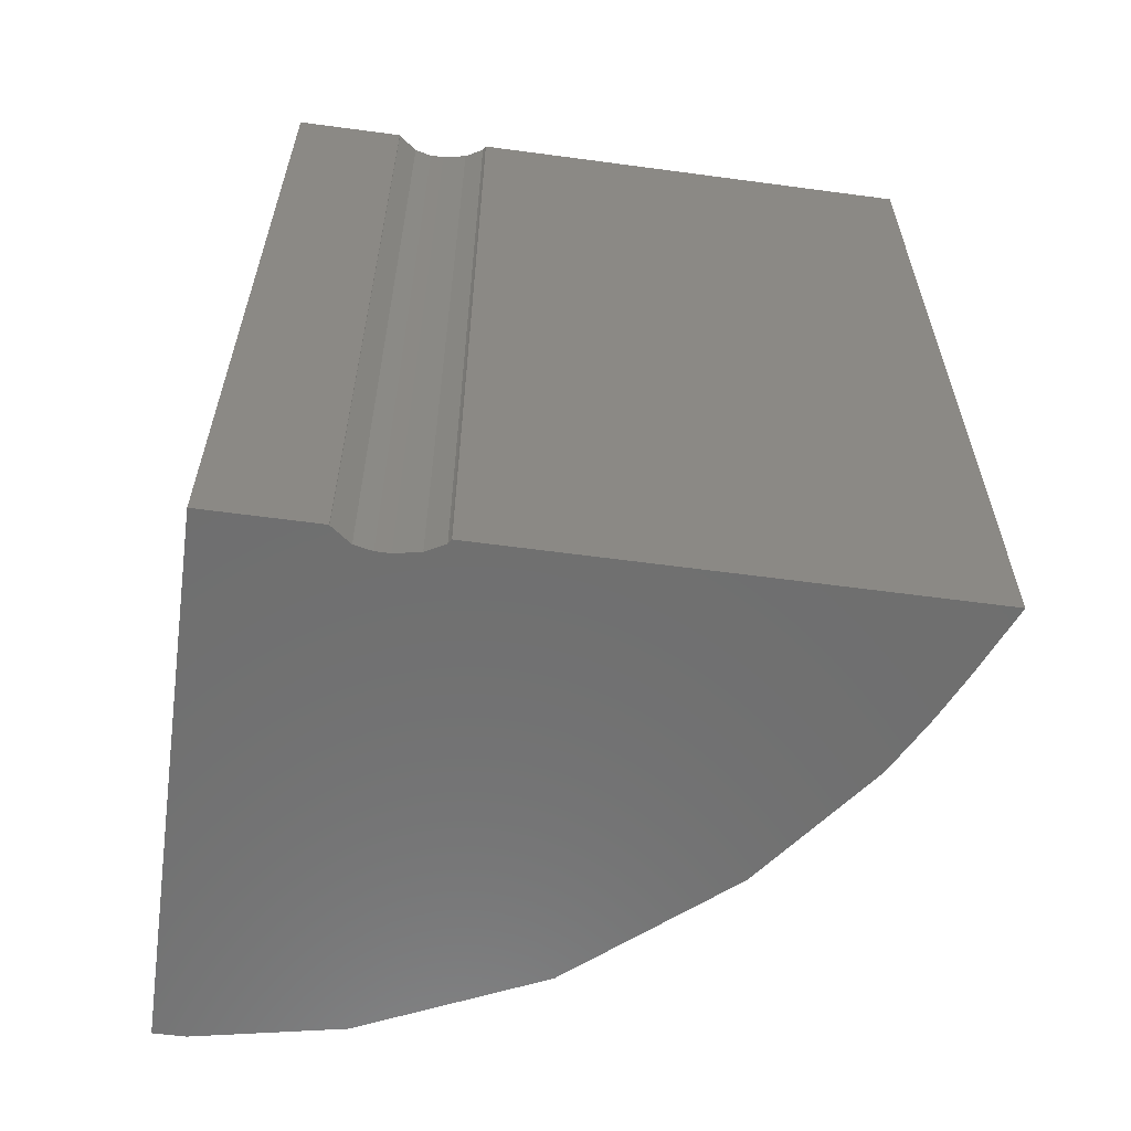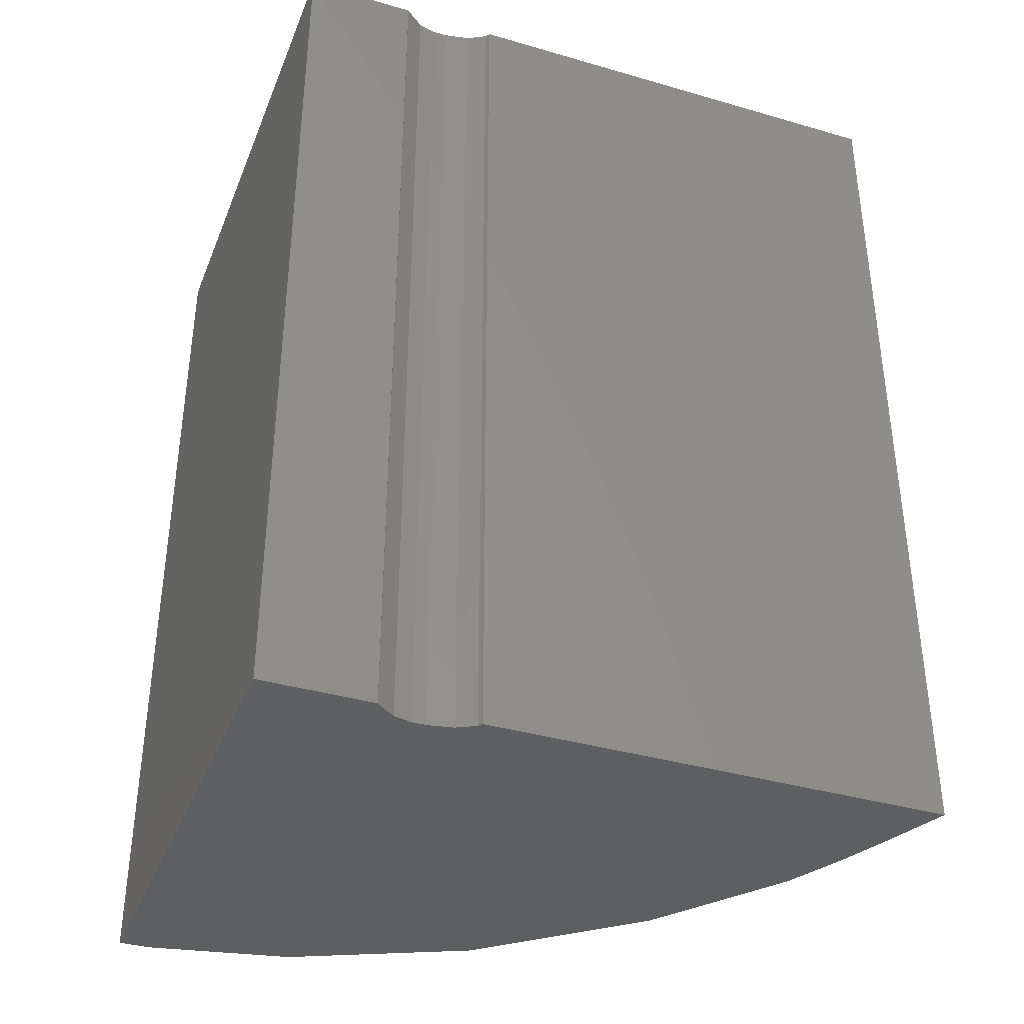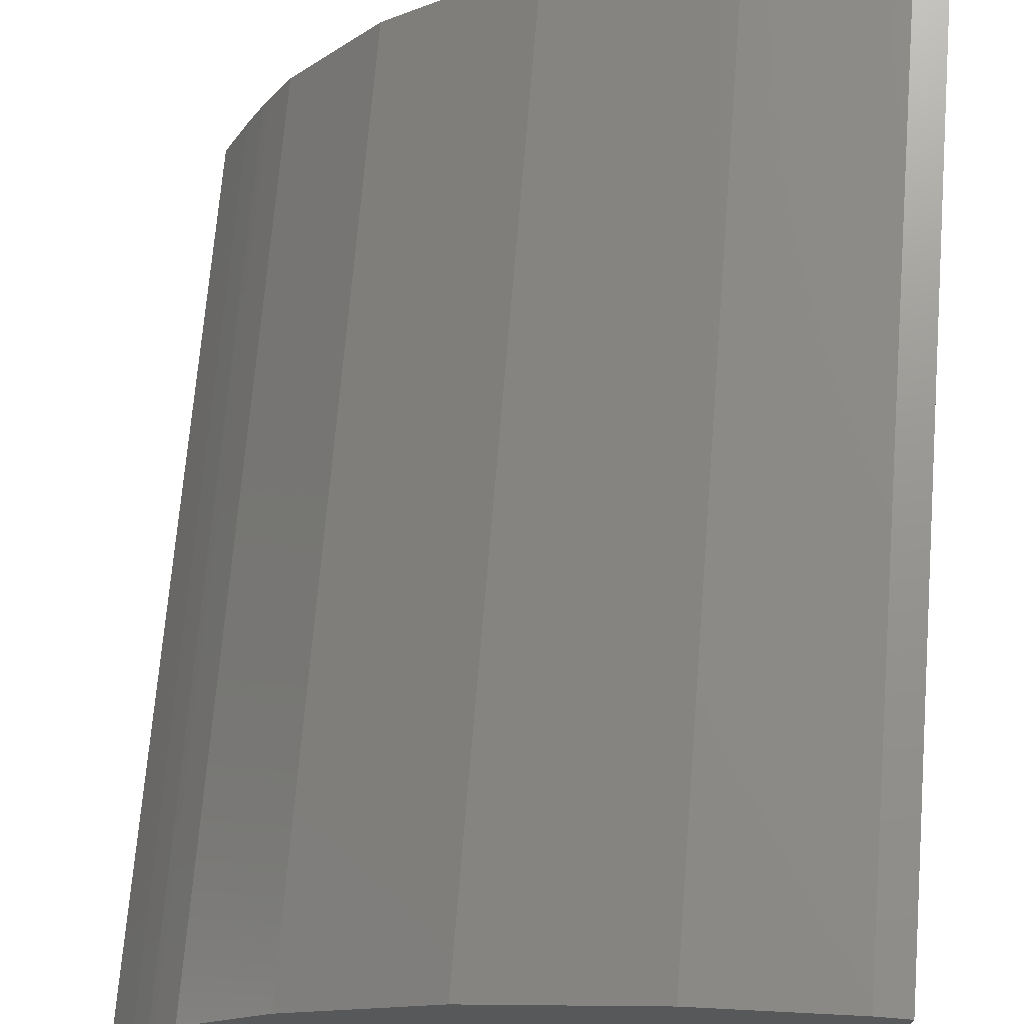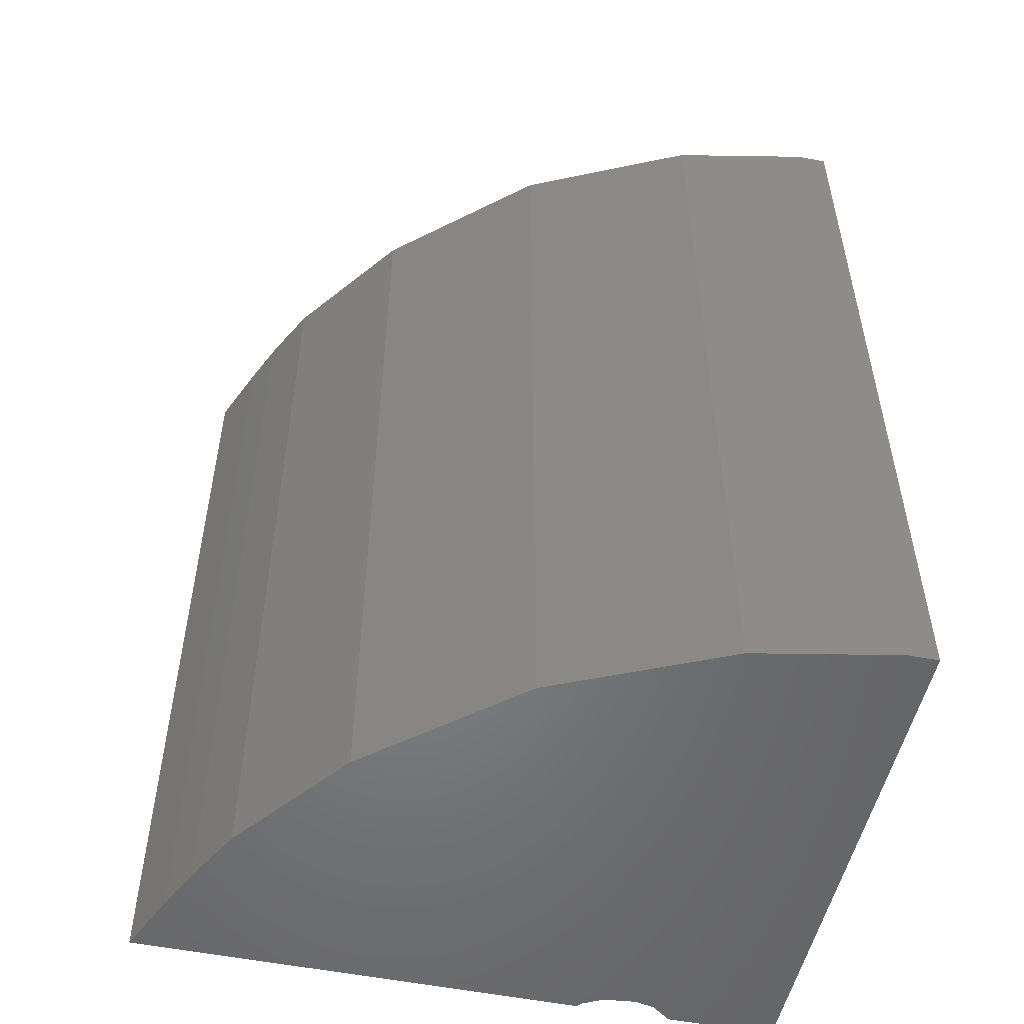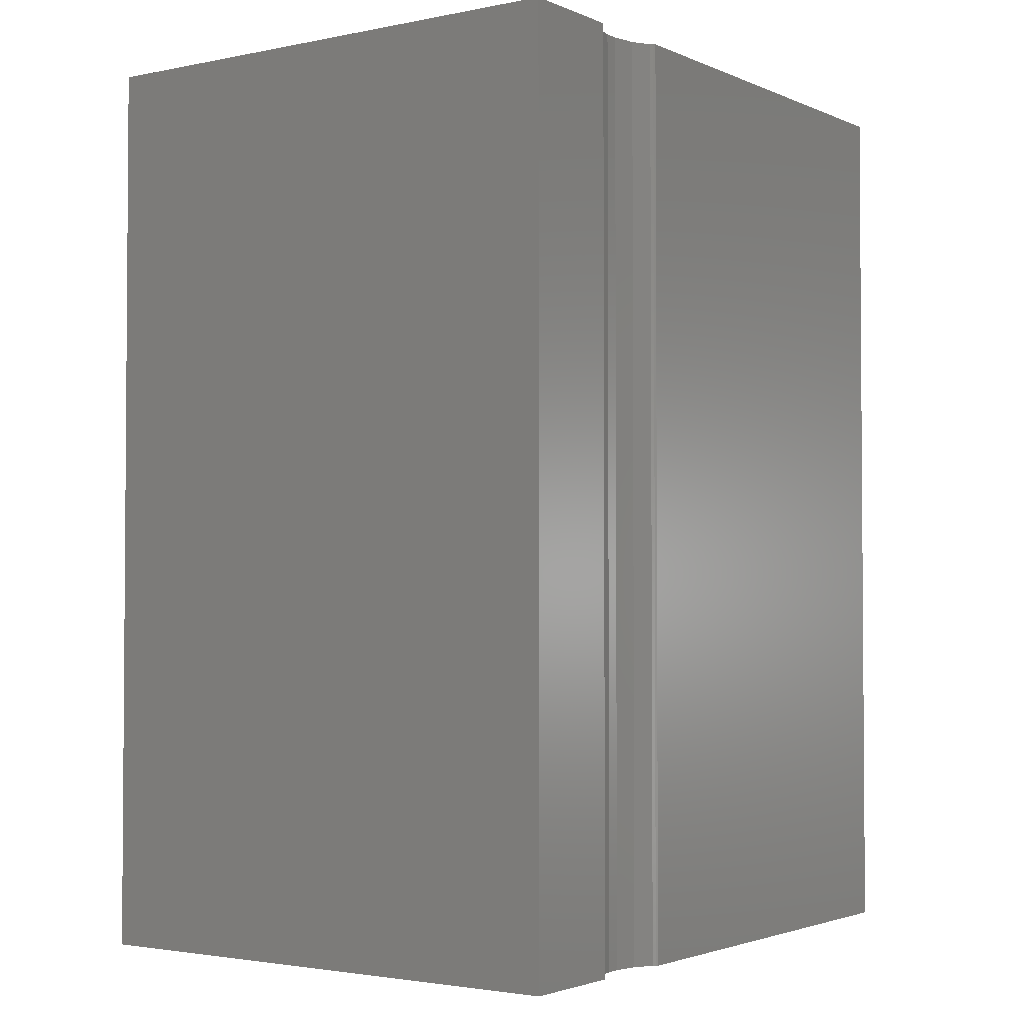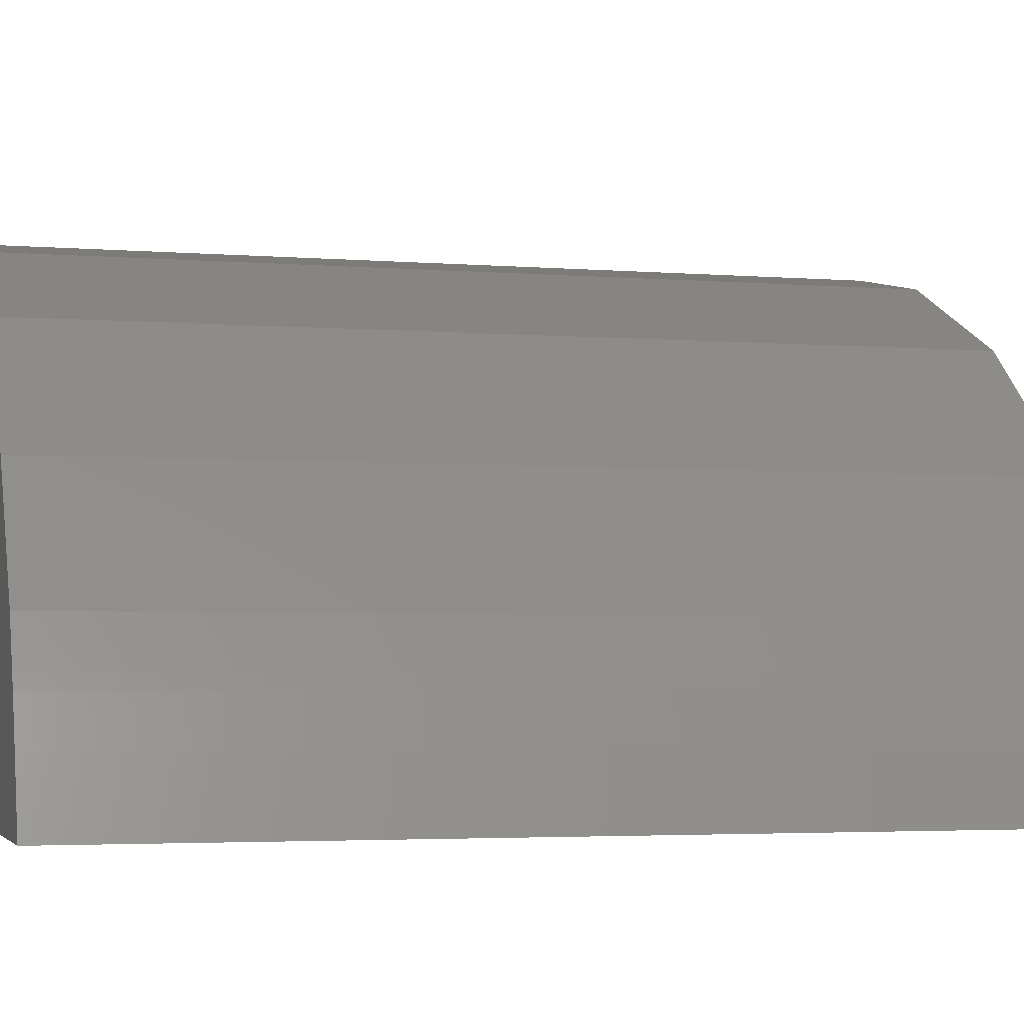
<metadata>
{"format":"stl","ext":"stl","renderer":"f3d","projection":"perspective","resolution":1024,"background":"white","views":[{"elev":-60.8,"azim":-7.8,"up":"+Z"},{"elev":-37.5,"azim":-20.4,"up":"+Z"},{"elev":71.0,"azim":-175.3,"up":"+Y"},{"elev":-52.2,"azim":167.7,"up":"+Z"},{"elev":-2.5,"azim":-54.8,"up":"+Z"},{"elev":-3.4,"azim":74.5,"up":"+Y"}]}
</metadata>
<code>
# stl→obj: 134 verts, 194 faces
v -0.04571 -0.0676 0.07143
v -0.06597 -0.05825 0.07143
v -0.06597 -0.06085 0.07143
v -0.04869 -0.06987 0.07143
v -0.06597 -0.05632 0.07143
v -0.06597 -0.0568 0.07143
v -0.06597 -0.0554 0.07143
v -0.06597 0.003637 0.07143
v -0.03911 0.008158 0.07143
v -0.06118 0.01259 0.07143
v -0.04299 -0.067 0.07143
v -0.04081 -0.067 0.07143
v -0.01465 -0.06993 0.07143
v 0.0334 -0.05966 0.07143
v -0.0334 -0.06993 0.07143
v 0.02538 -0.04354 0.07143
v -0.03359 -0.06993 0.07143
v -0.03354 -0.06993 0.07143
v 0.0291 -0.05059 0.07143
v -0.01228 -0.004381 0.07143
v -0.03699 -0.06772 0.07143
v 0.01082 -0.02423 0.07143
v -0.03388 -0.06965 0.07143
v -0.03415 -0.06924 0.07143
v 0.03782 -0.06993 0.07143
v 0.03025 -0.05282 0.07143
v -0.03352 -0.06993 0.07143
v -0.0337 -0.06993 0.07143
v -0.06597 0.01262 0.07143
v -0.06597 -0.06235 0.07143
v -0.06597 -0.06377 0.07143
v -0.06597 -0.06804 0.07143
v -0.06176 -0.06993 0.07143
v -0.04873 -0.06993 0.07143
v -0.06597 -0.06932 0.07143
v -0.06426 -0.06993 0.07143
v -0.06597 -0.06993 0.07143
v 0.03782 -0.06993 -0.07143
v 0.03768 -0.0696 -0.07143
v 0.03782 -0.06993 -0.04256
v 0.0334 -0.05966 -0.07143
v 0.03295 -0.05869 -0.07143
v 0.03221 -0.05709 -0.07143
v 0.03221 -0.05709 0.07143
v 0.03025 -0.05282 -0.07143
v 0.03008 -0.0525 -0.07143
v 0.0291 -0.05059 -0.07143
v 0.02857 -0.04958 -0.07143
v 0.02538 -0.04354 -0.07143
v 0.0233 -0.04078 -0.07143
v 0.01082 -0.02423 -0.07143
v 0.007521 -0.02139 -0.07143
v 0.002367 -0.01696 -0.07143
v 0.002367 -0.01696 0.07143
v -0.01204 -0.00459 -0.07143
v -0.01204 -0.00459 0.07143
v -0.01228 -0.004381 -0.07143
v -0.01299 -0.00405 -0.07143
v -0.01299 -0.00405 0.04503
v -0.01299 -0.00405 0.07143
v -0.04873 -0.06993 -0.07143
v -0.04869 -0.06987 -0.07143
v -0.04826 -0.06955 -0.07143
v -0.04571 -0.0676 -0.07143
v -0.04532 -0.06752 -0.07143
v -0.04299 -0.067 -0.07143
v -0.04268 -0.067 -0.07143
v -0.04081 -0.067 -0.07143
v -0.04026 -0.0671 -0.07143
v -0.03699 -0.06772 -0.07143
v -0.03658 -0.06794 -0.07143
v -0.03415 -0.06924 -0.07143
v -0.03411 -0.0693 -0.07143
v -0.03388 -0.06965 -0.07143
v -0.03385 -0.06969 -0.07143
v -0.0337 -0.06993 -0.07143
v -0.01612 -0.00259 -0.07143
v -0.01647 -0.002425 -0.07143
v -0.01647 -0.002425 0.07143
v -0.03911 0.008158 -0.07143
v -0.04226 0.008791 -0.07143
v -0.05866 0.01209 -0.07143
v -0.05866 0.01209 0.07143
v -0.06118 0.01259 -0.07143
v -0.06223 0.0126 -0.07143
v -0.06597 0.01262 -0.07143
v -0.06597 -0.06993 -0.07143
v -0.06597 0.01262 0.01289
v 0.03593 -0.06993 0.0389
v 0.03782 -0.06993 0.04095
v 0.03593 -0.06993 0.07143
v 0.03593 -0.06993 -0.07143
v 0.03137 -0.06993 0.03396
v 0.03137 -0.06993 0.07143
v 0.03137 -0.06993 -0.07143
v 0.0282 -0.06993 0.03053
v 0.0282 -0.06993 0.07143
v 0.0282 -0.06993 -0.07143
v -0.006049 -0.06993 -0.006549
v -0.006049 -0.06993 0.07143
v -0.006049 -0.06993 -0.07143
v -0.01868 -0.06993 -0.02022
v -0.01868 -0.06993 0.07143
v -0.01868 -0.06993 -0.07143
v -0.01945 -0.06993 -0.02106
v -0.01945 -0.06993 0.07143
v -0.01945 -0.06993 -0.07143
v -0.0337 -0.06993 -0.03649
v -0.03368 -0.06993 -0.03646
v -0.03368 -0.06993 0.07143
v -0.03368 -0.06993 -0.07143
v -0.03286 -0.06993 -0.03558
v -0.03286 -0.06993 0.07143
v -0.03286 -0.06993 -0.07143
v -0.0253 -0.06993 -0.02739
v -0.0253 -0.06993 0.07143
v -0.0253 -0.06993 -0.07143
v -0.04946 -0.06993 -0.05355
v -0.04873 -0.06993 -0.05276
v -0.04946 -0.06993 0.07143
v -0.04946 -0.06993 -0.07143
v -0.05381 -0.06993 -0.05826
v -0.05381 -0.06993 0.07143
v -0.05381 -0.06993 -0.07143
v -0.05811 -0.06993 -0.06292
v -0.05811 -0.06993 0.07143
v -0.05811 -0.06993 -0.07143
v 0.03146 -0.05951 -0.07143
v 0.02938 -0.06615 -0.07143
v -0.01916 -0.067 -0.07143
v -0.01863 -0.06158 -0.07143
v -0.01709 -0.04584 -0.07143
v -0.01425 -0.01687 -0.07143
v -0.05435 -0.06074 -0.07143
f 1 2 3
f 1 3 4
f 5 6 1
f 7 1 8
f 5 1 7
f 1 9 10
f 11 12 9
f 13 14 15
f 16 17 18
f 16 18 19
f 20 21 22
f 12 21 20
f 23 16 22
f 21 24 22
f 25 14 13
f 15 14 26
f 15 26 27
f 27 26 19
f 27 19 18
f 23 28 17
f 23 17 16
f 24 23 22
f 12 20 9
f 11 9 1
f 8 1 10
f 8 10 29
f 6 2 1
f 3 30 4
f 30 31 4
f 31 32 33
f 31 33 34
f 31 34 4
f 35 36 33
f 35 33 32
f 37 36 35
f 38 39 40
f 40 39 41
f 40 41 14
f 40 14 25
f 42 14 41
f 43 44 14
f 43 14 42
f 45 26 44
f 45 44 43
f 46 26 45
f 46 47 19
f 46 19 26
f 48 19 47
f 48 49 16
f 48 16 19
f 50 16 49
f 50 51 22
f 50 22 16
f 52 22 51
f 53 54 22
f 53 22 52
f 55 56 54
f 55 54 53
f 57 20 56
f 57 56 55
f 58 59 20
f 58 20 57
f 60 20 59
f 61 62 4
f 61 4 34
f 63 4 62
f 63 64 1
f 63 1 4
f 65 1 64
f 65 66 11
f 65 11 1
f 67 11 66
f 67 68 12
f 67 12 11
f 69 12 68
f 69 70 21
f 69 21 12
f 71 21 70
f 71 72 24
f 71 24 21
f 73 24 72
f 73 74 23
f 73 23 24
f 75 23 74
f 75 76 28
f 75 28 23
f 77 59 58
f 78 79 60
f 78 60 59
f 78 59 77
f 80 9 79
f 80 79 78
f 81 9 80
f 82 83 9
f 82 9 81
f 84 10 83
f 84 83 82
f 85 10 84
f 85 86 29
f 85 29 10
f 86 87 88
f 87 37 29
f 87 29 88
f 89 90 25
f 89 25 91
f 92 38 90
f 92 90 89
f 93 89 91
f 93 91 94
f 95 92 89
f 95 89 93
f 96 93 94
f 96 94 97
f 98 95 93
f 98 93 96
f 99 96 97
f 99 97 100
f 101 98 96
f 101 96 99
f 102 99 100
f 102 100 103
f 104 101 99
f 104 99 102
f 105 102 103
f 105 103 106
f 107 104 102
f 107 102 105
f 108 109 110
f 108 110 28
f 76 111 109
f 76 109 108
f 109 112 113
f 109 113 110
f 111 114 112
f 111 112 109
f 112 115 116
f 112 116 113
f 114 117 115
f 114 115 112
f 115 105 106
f 115 106 116
f 117 107 105
f 117 105 115
f 118 119 34
f 118 34 120
f 121 61 119
f 121 119 118
f 122 118 120
f 122 120 123
f 124 121 118
f 124 118 122
f 125 122 123
f 125 123 126
f 127 124 122
f 127 122 125
f 37 87 125
f 37 125 126
f 87 127 125
f 38 92 128
f 38 128 43
f 38 43 41
f 92 95 129
f 92 129 128
f 95 98 129
f 98 101 53
f 98 53 51
f 98 51 49
f 98 49 47
f 98 47 45
f 98 45 43
f 101 104 55
f 101 55 53
f 104 107 58
f 104 58 57
f 104 57 55
f 111 76 74
f 114 111 72
f 117 114 70
f 107 117 68
f 107 68 130
f 66 131 130
f 64 132 131
f 62 133 132
f 61 121 78
f 61 78 58
f 61 58 133
f 121 124 82
f 121 82 80
f 121 80 78
f 124 127 134
f 127 87 86
f 127 86 84
f 127 84 82
f 127 82 134

</code>
